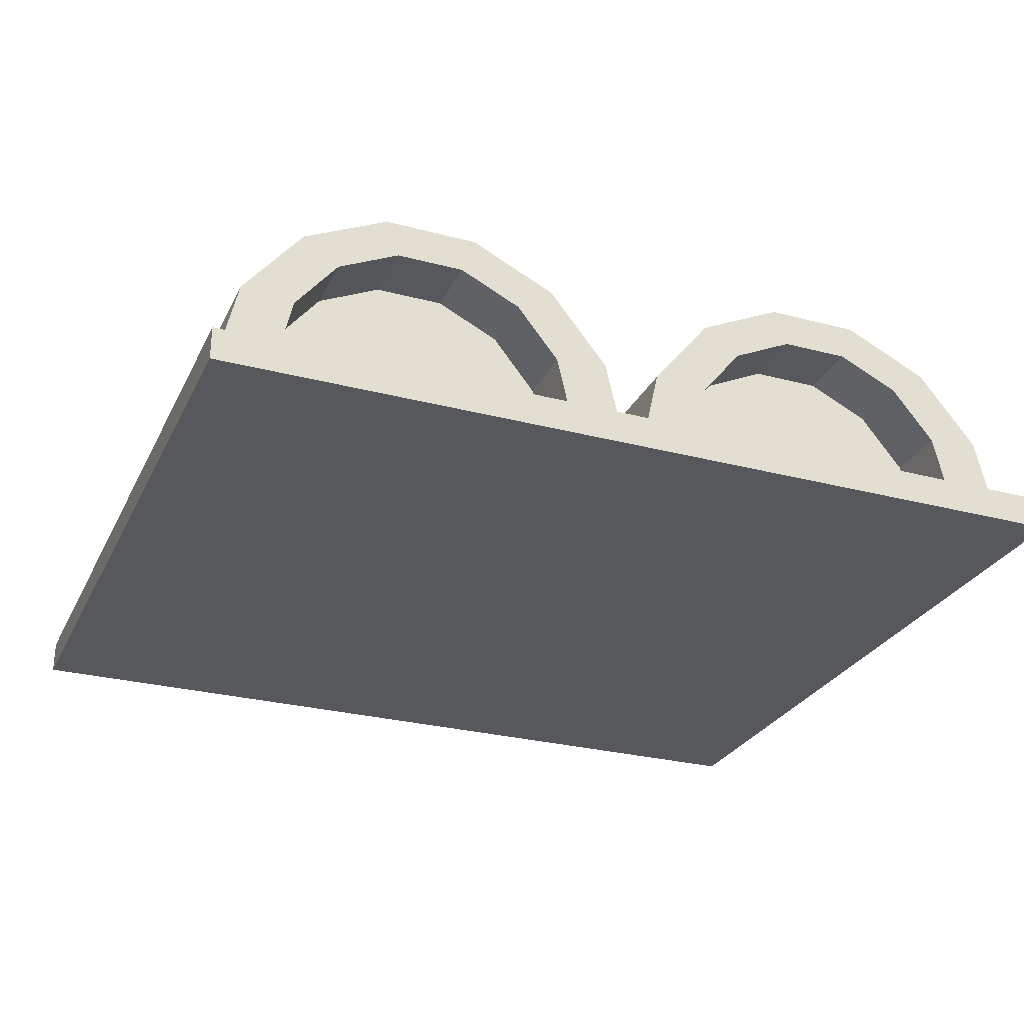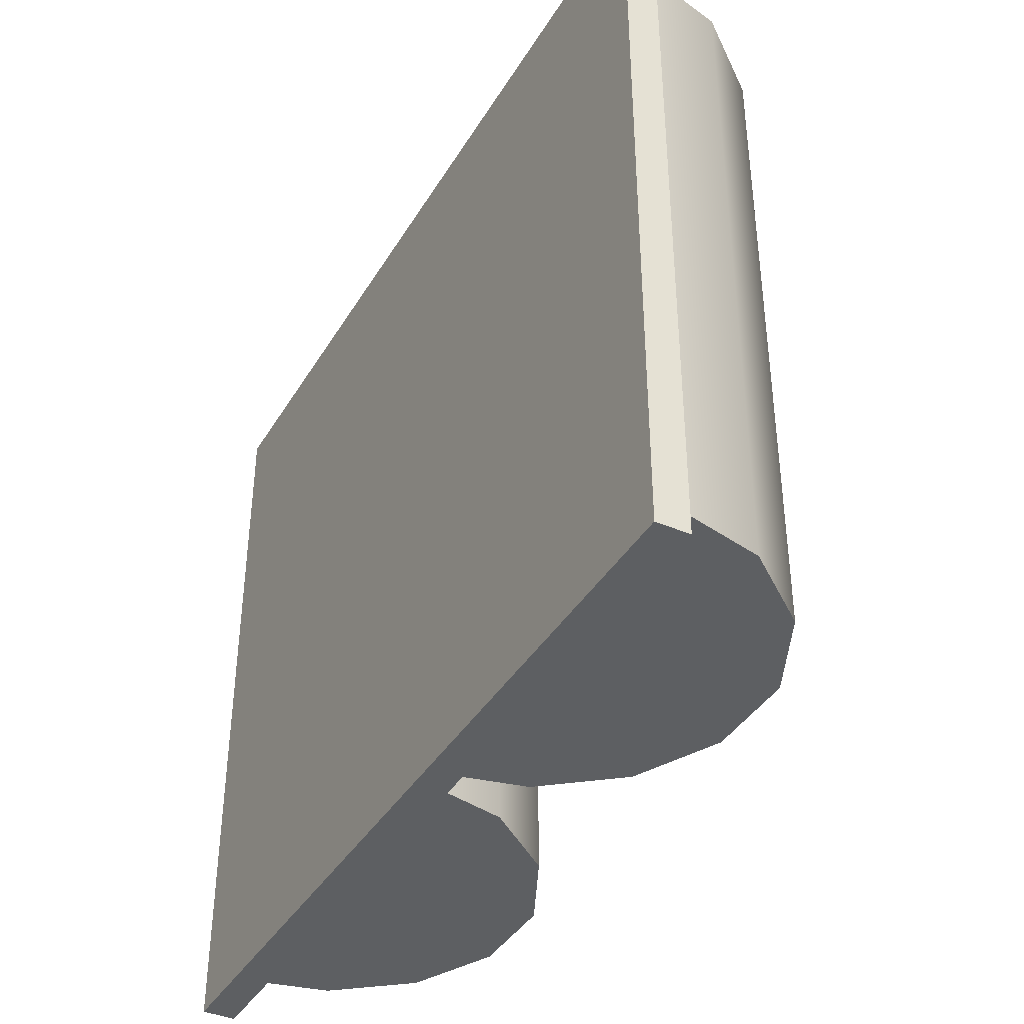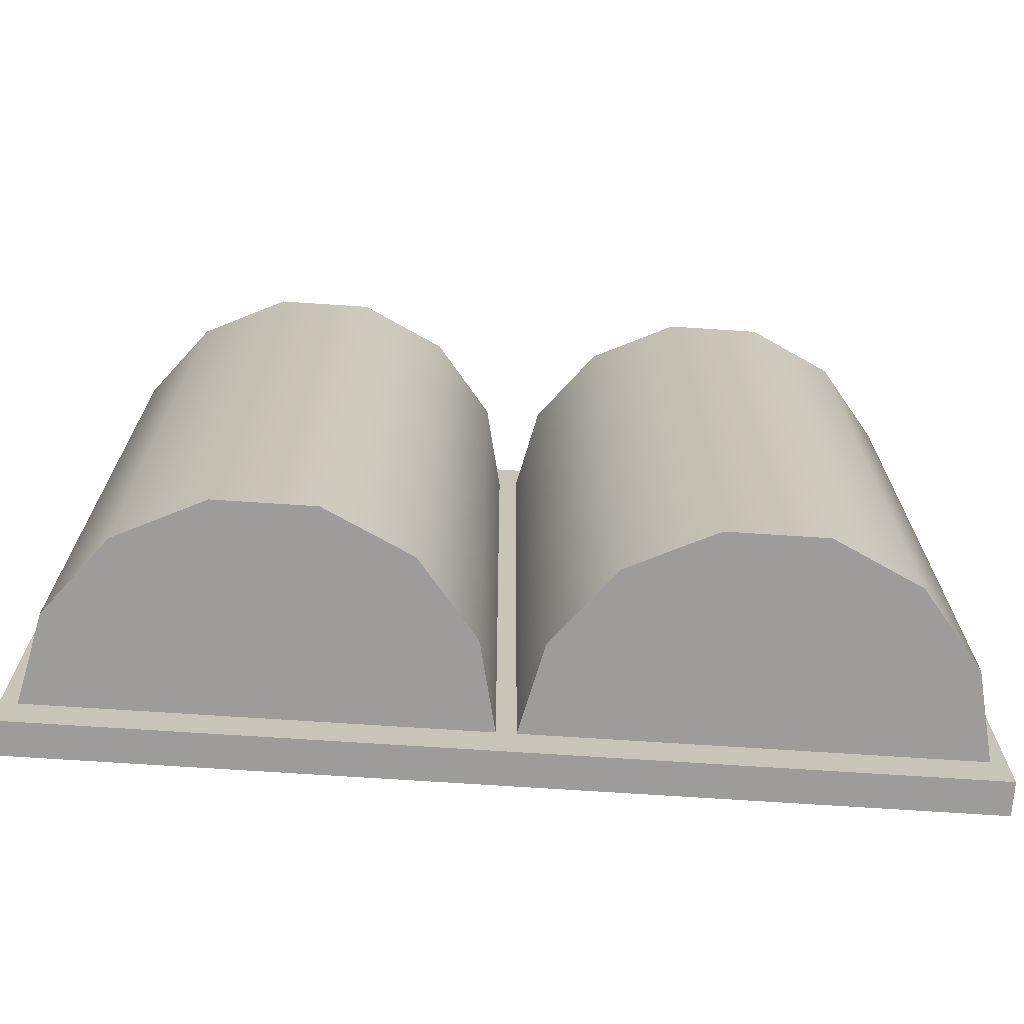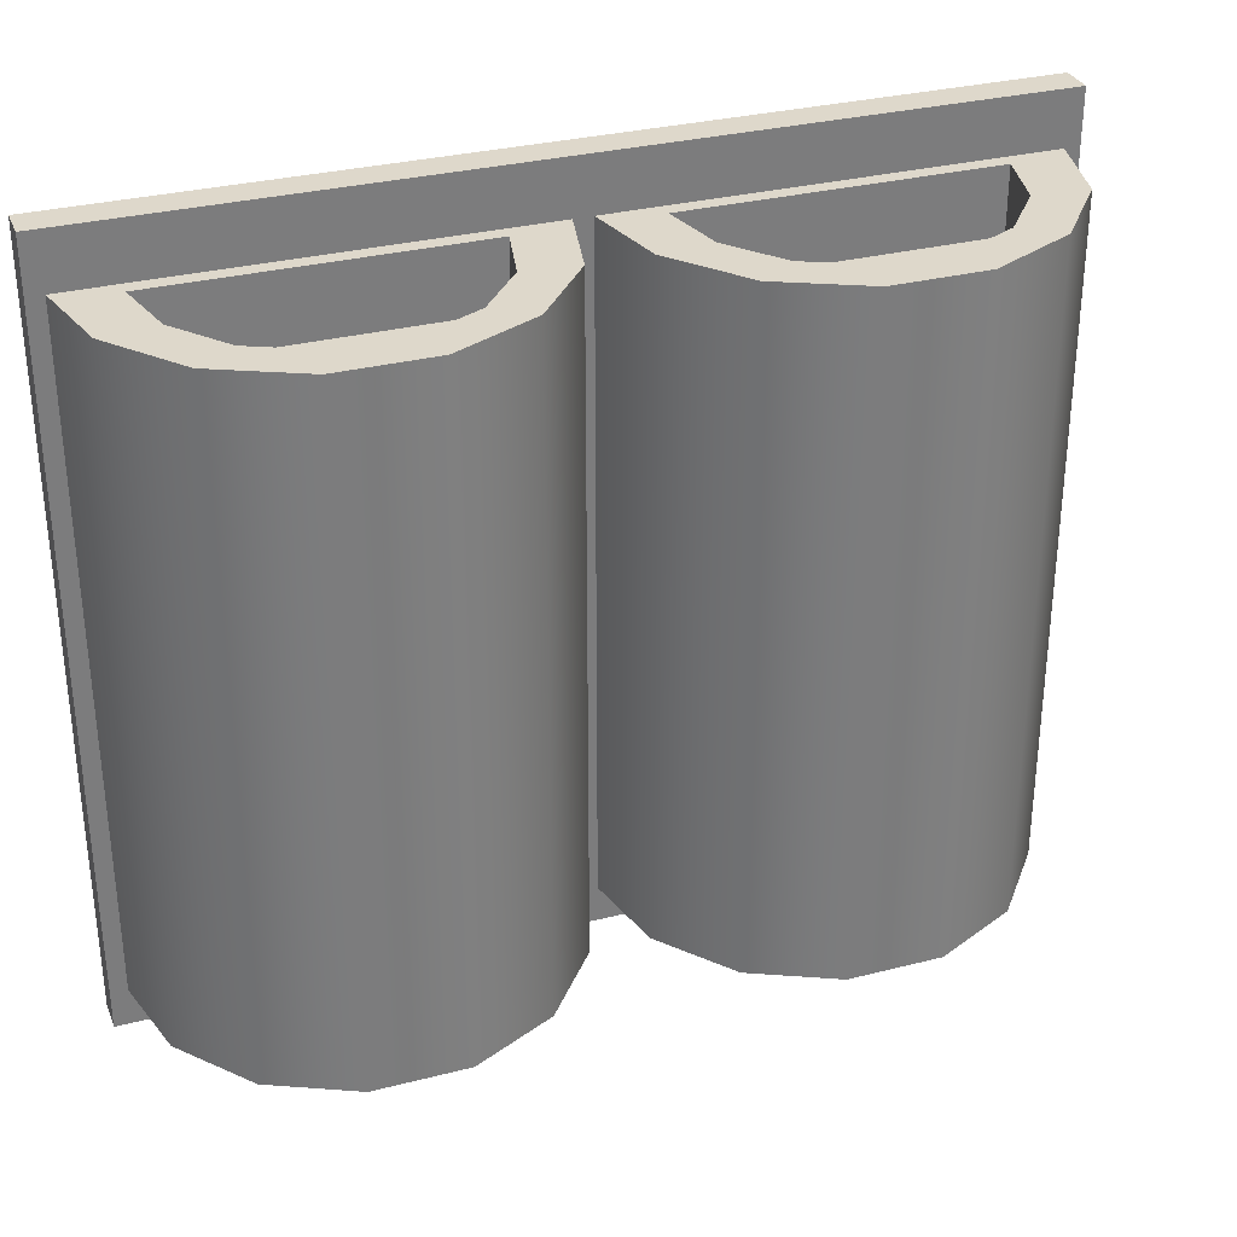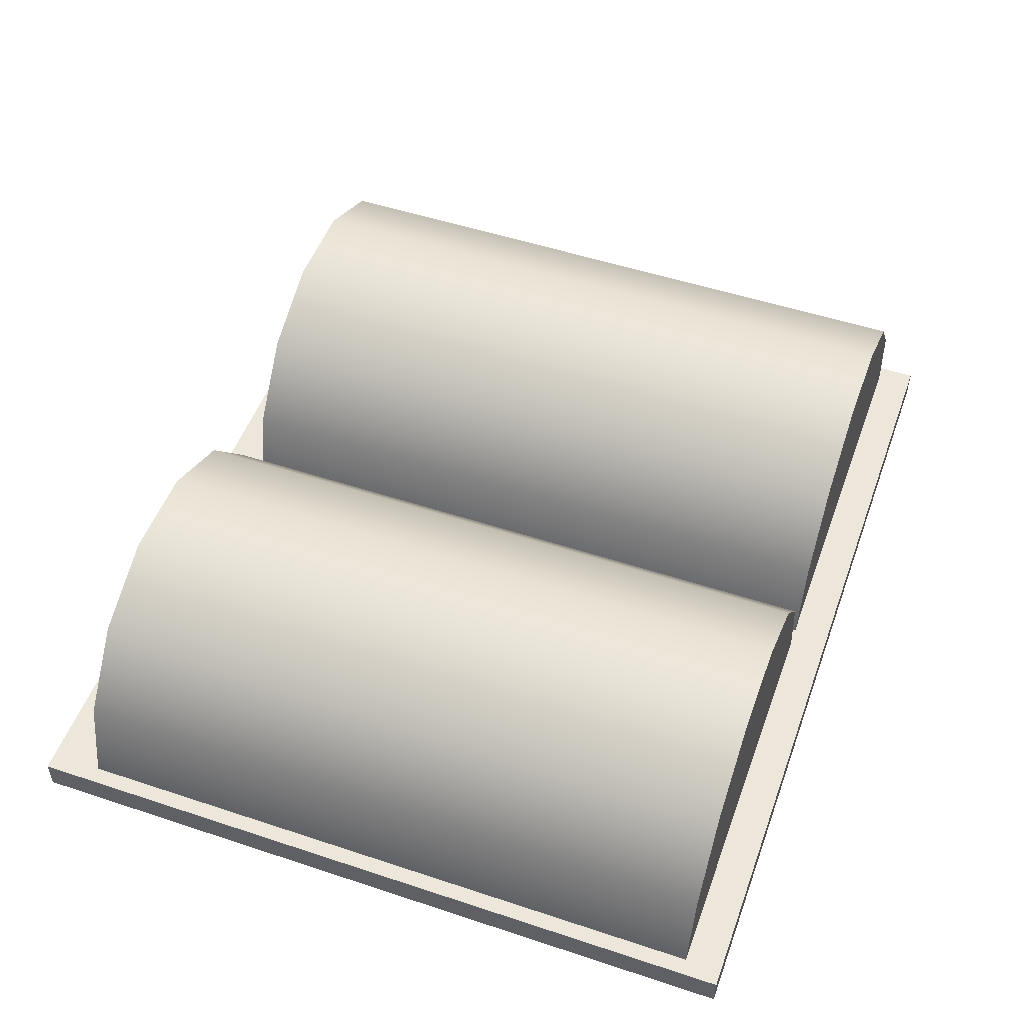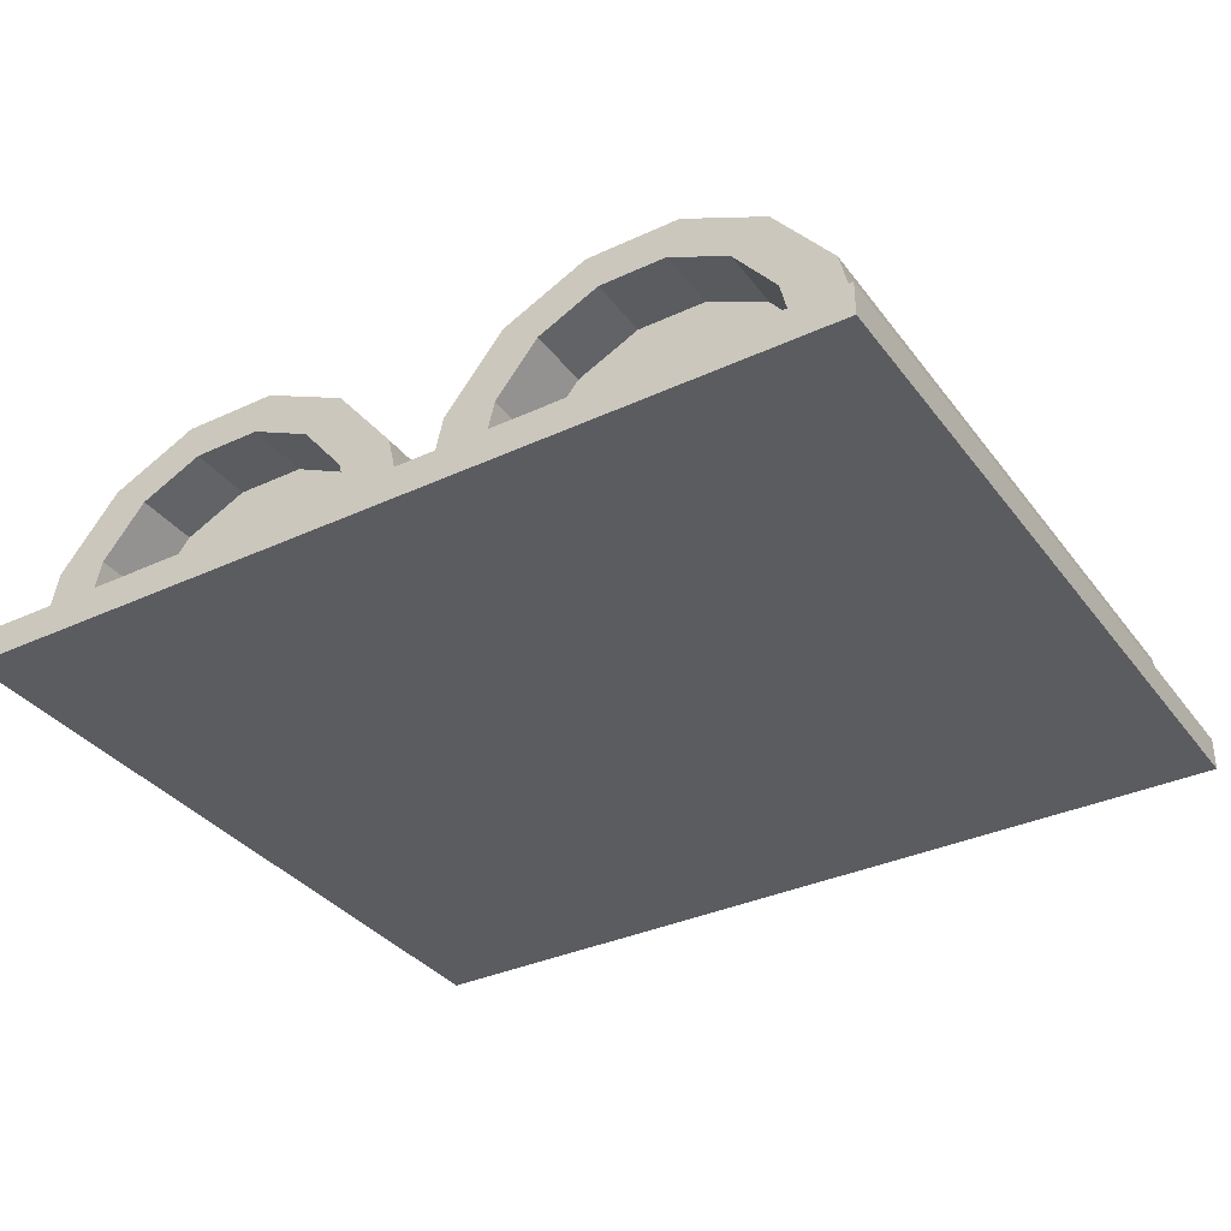
<metadata>
{"format":"obj","ext":"obj","renderer":"f3d","projection":"perspective","resolution":1024,"background":"white","views":[{"elev":-27.7,"azim":-21.9,"up":"+Y"},{"elev":-39.7,"azim":61.8,"up":"+Z"},{"elev":-70.3,"azim":176.2,"up":"+Z"},{"elev":31.6,"azim":160.2,"up":"+Z"},{"elev":51.4,"azim":109.8,"up":"+Y"},{"elev":-34.9,"azim":31.7,"up":"+Y"}]}
</metadata>
<code>
v  -0.8985 2.793 -35.71
v  -3.071 12.31 -35.71
v  -3.071 12.31 34.01
v  -0.8985 2.793 34.01
v  -9.157 19.94 -35.71
v  -9.157 19.94 34.01
v  -17.95 24.18 -35.71
v  -17.95 24.18 34.01
v  -27.71 24.18 -35.71
v  -27.71 24.18 34.01
v  -36.51 19.94 -35.71
v  -36.51 19.94 34.01
v  -42.6 12.31 -35.71
v  -42.6 12.31 34.01
v  -44.77 2.793 -35.71
v  -44.77 2.793 34.01
v  -8.585 11.72 34.01
v  -7.019 4.863 34.01
v  -12.97 17.23 34.01
v  -19.31 20.28 34.01
v  -26.35 20.28 34.01
v  -32.69 17.23 34.01
v  -37.08 11.72 34.01
v  -38.65 4.863 34.01
v  -8.585 11.72 27.25
v  -7.019 4.863 27.25
v  -12.97 17.23 27.25
v  -19.31 20.28 27.25
v  -26.35 20.28 27.25
v  -32.69 17.23 27.25
v  -37.08 11.72 27.25
v  -38.65 4.863 27.25
v  44.67 2.793 -35.71
v  42.5 12.31 -35.71
v  42.5 12.31 34.01
v  44.67 2.793 34.01
v  36.41 19.94 -35.71
v  36.41 19.94 34.01
v  27.62 24.18 -35.71
v  27.62 24.18 34.01
v  17.86 24.18 -35.71
v  17.86 24.18 34.01
v  9.062 19.94 -35.71
v  9.062 19.94 34.01
v  2.976 12.31 -35.71
v  2.976 12.31 34.01
v  0.8037 2.793 -35.71
v  0.8037 2.793 34.01
v  36.99 11.72 34.01
v  38.55 4.863 34.01
v  32.6 17.23 34.01
v  26.26 20.28 34.01
v  19.22 20.28 34.01
v  12.88 17.23 34.01
v  8.49 11.72 34.01
v  6.924 4.863 34.01
v  36.99 11.72 27.25
v  38.55 4.863 27.25
v  32.6 17.23 27.25
v  26.26 20.28 27.25
v  19.22 20.28 27.25
v  12.88 17.23 27.25
v  8.49 11.72 27.25
v  6.924 4.863 27.25
v  -46.25 -0.1518 39.58
v  -46.25 -0.1518 -39.58
v  46.25 -0.1518 -39.58
v  46.25 -0.1518 39.58
v  -46.25 3.289 39.58
v  46.25 3.289 39.58
v  46.25 3.289 -39.58
v  -46.25 3.289 -39.58
g Barracks
f 1 2 3 4
f 2 5 6 3
f 5 7 8 6
f 7 9 10 8
f 9 11 12 10
f 11 13 14 12
f 13 15 16 14
f 15 1 4 16
f 15 13 11 2
f 11 9 7 2
f 7 5 2
f 1 15 2
f 4 3 17 18
f 3 6 19 17
f 6 8 20 19
f 8 10 21 20
f 10 12 22 21
f 12 14 23 22
f 14 16 24 23
f 16 4 18 24
f 18 17 25 26
f 17 19 27 25
f 19 20 28 27
f 20 21 29 28
f 21 22 30 29
f 22 23 31 30
f 23 24 32 31
f 24 18 26 32
f 27 28 29 26
f 29 30 31 26
f 31 32 26
f 25 27 26
f 33 34 35 36
f 34 37 38 35
f 37 39 40 38
f 39 41 42 40
f 41 43 44 42
f 43 45 46 44
f 45 47 48 46
f 47 33 36 48
f 47 45 43 34
f 43 41 39 34
f 39 37 34
f 33 47 34
f 36 35 49 50
f 35 38 51 49
f 38 40 52 51
f 40 42 53 52
f 42 44 54 53
f 44 46 55 54
f 46 48 56 55
f 48 36 50 56
f 50 49 57 58
f 49 51 59 57
f 51 52 60 59
f 52 53 61 60
f 53 54 62 61
f 54 55 63 62
f 55 56 64 63
f 56 50 58 64
f 59 60 61 58
f 61 62 63 58
f 63 64 58
f 57 59 58
f 65 66 67 68
f 69 70 71 72
f 65 68 70 69
f 68 67 71 70
f 67 66 72 71
f 66 65 69 72

</code>
